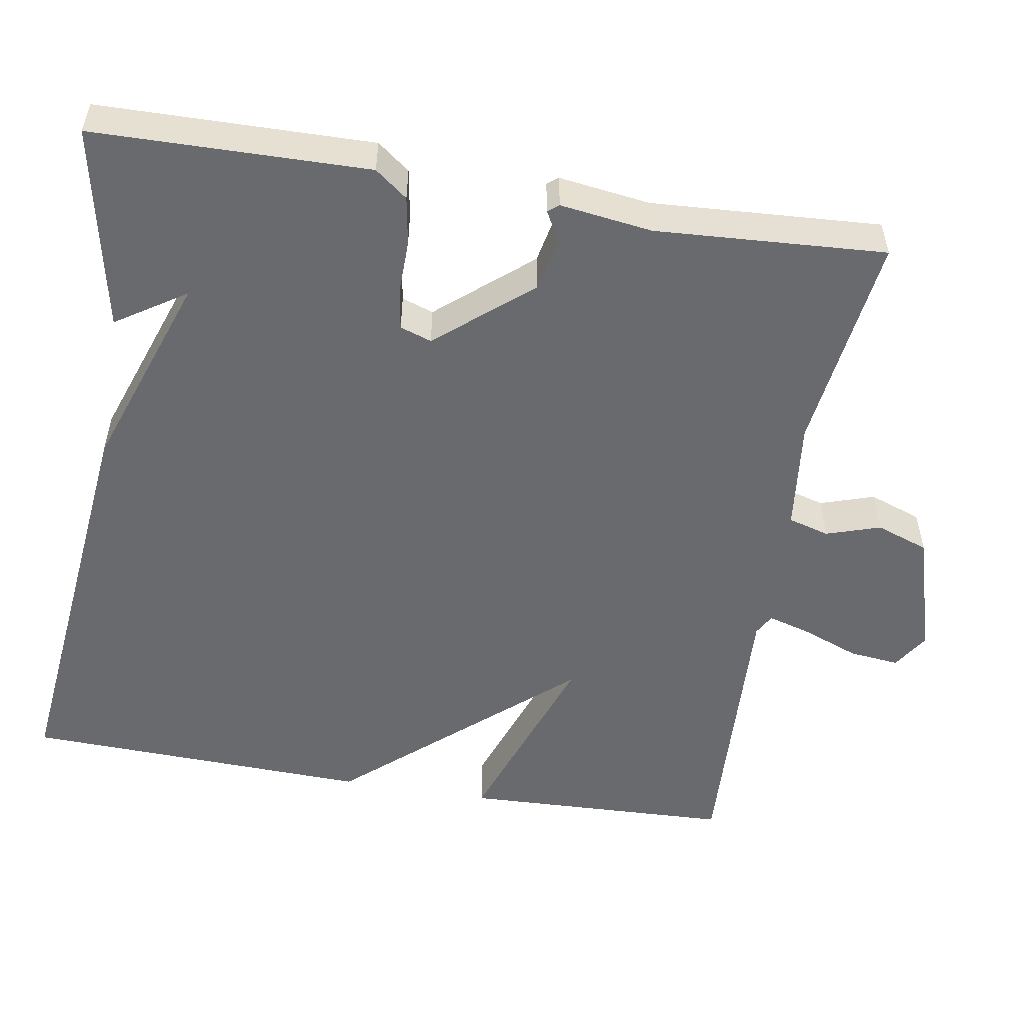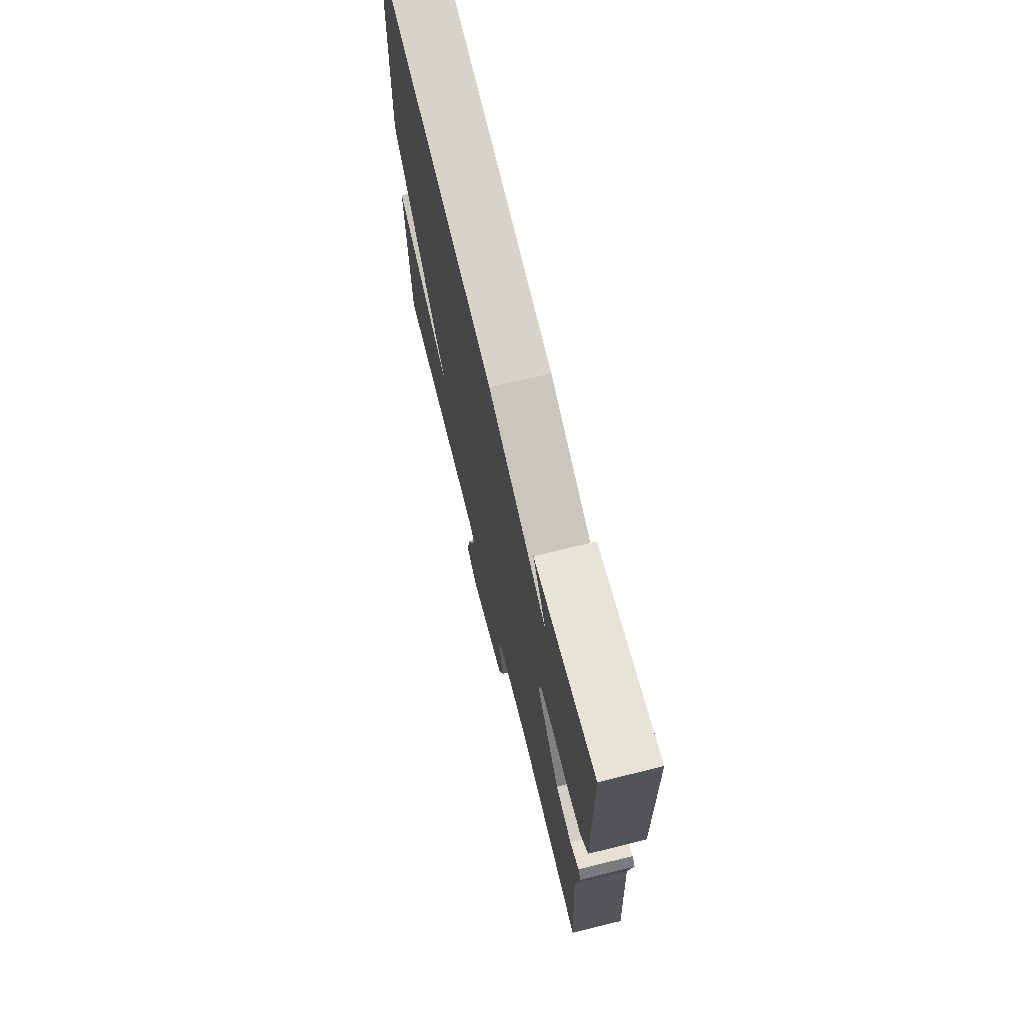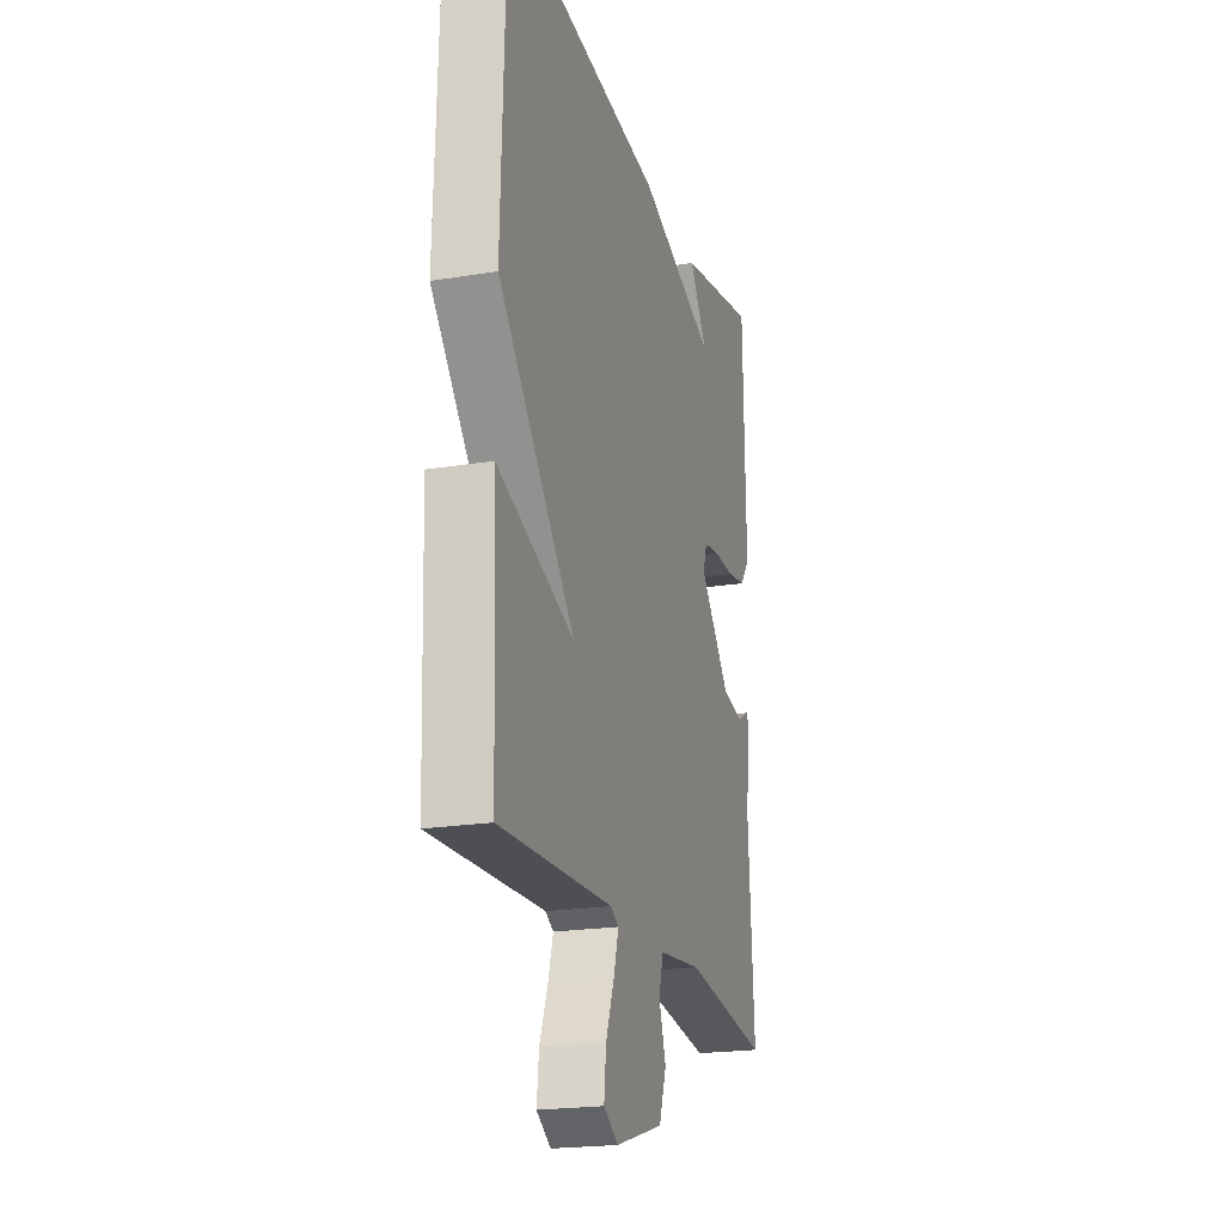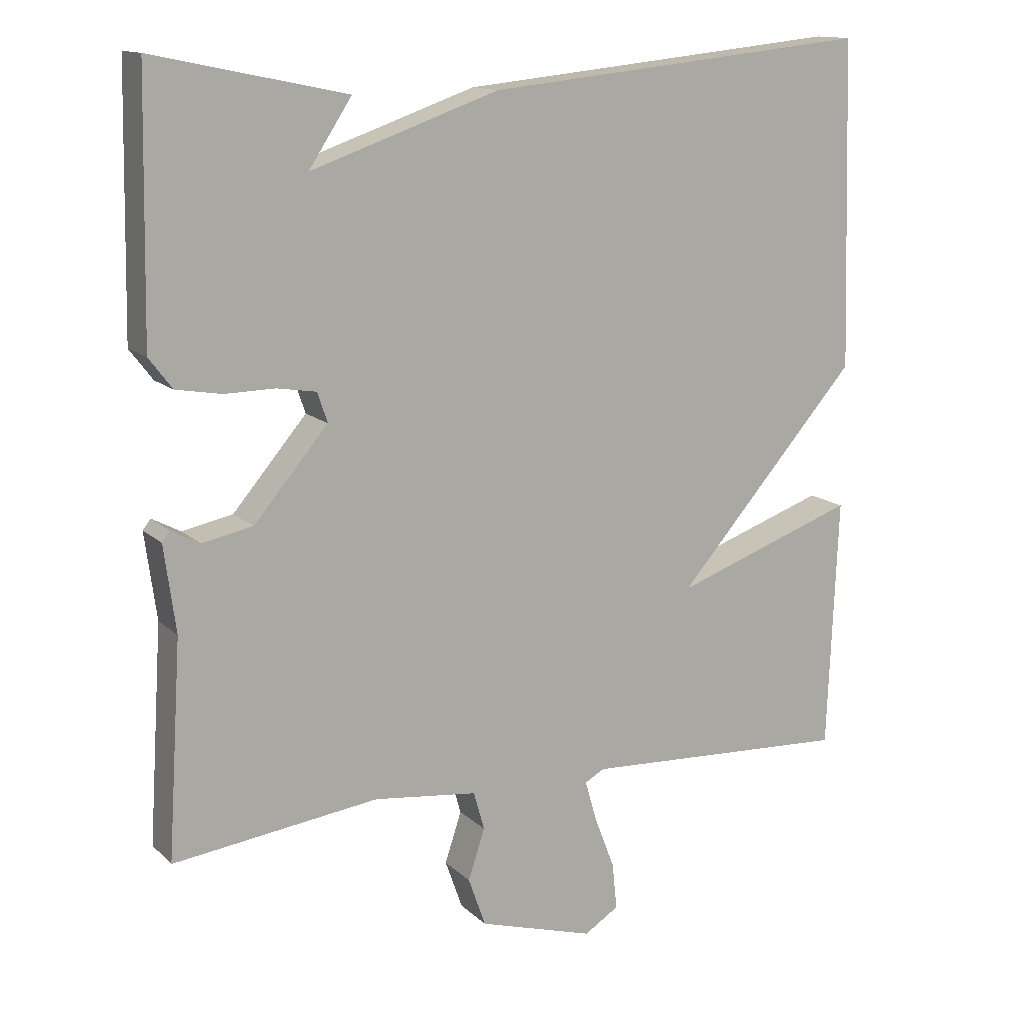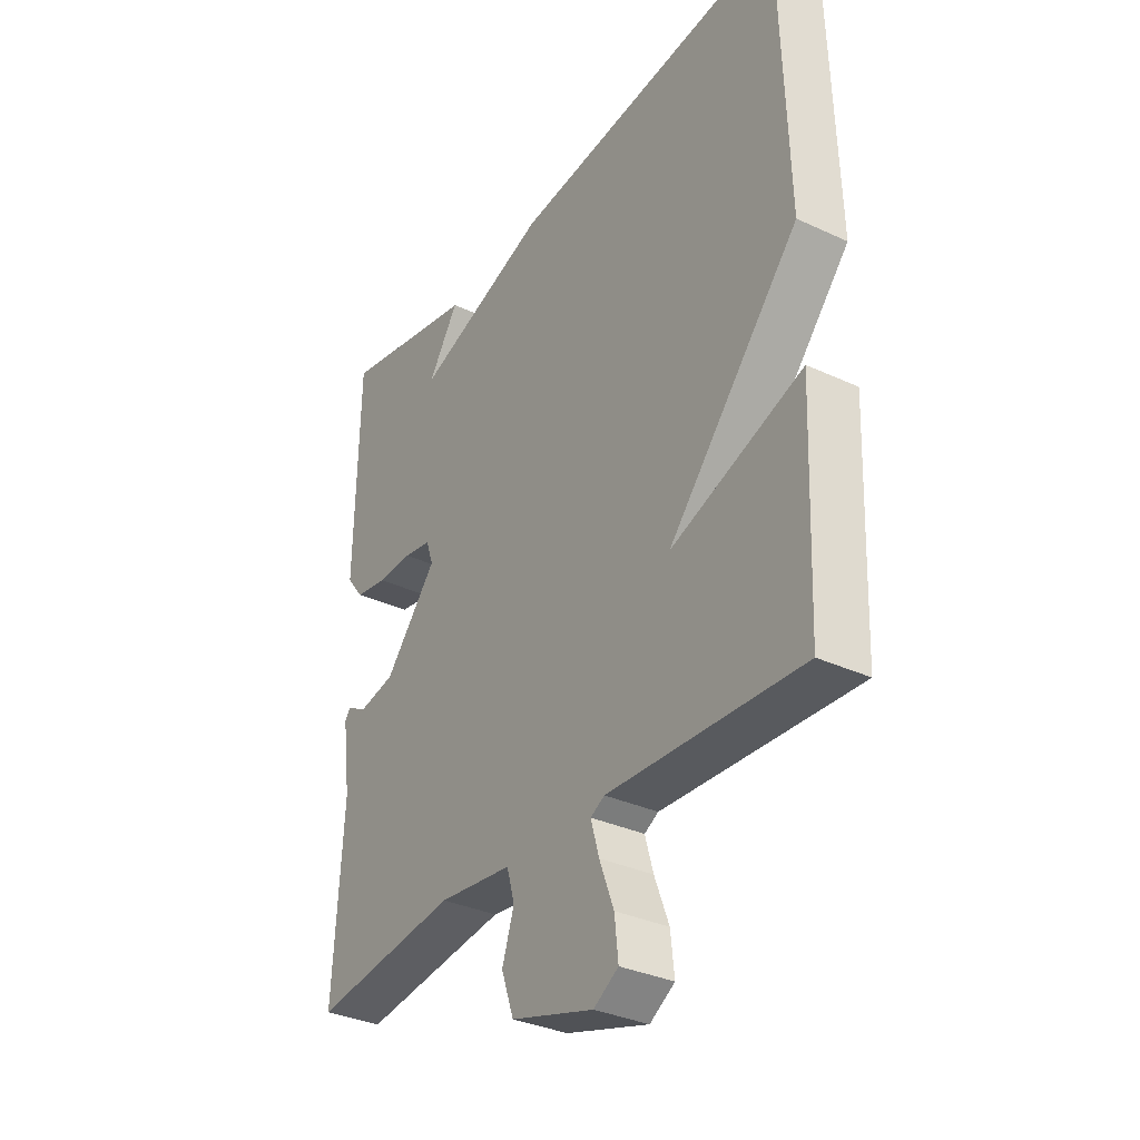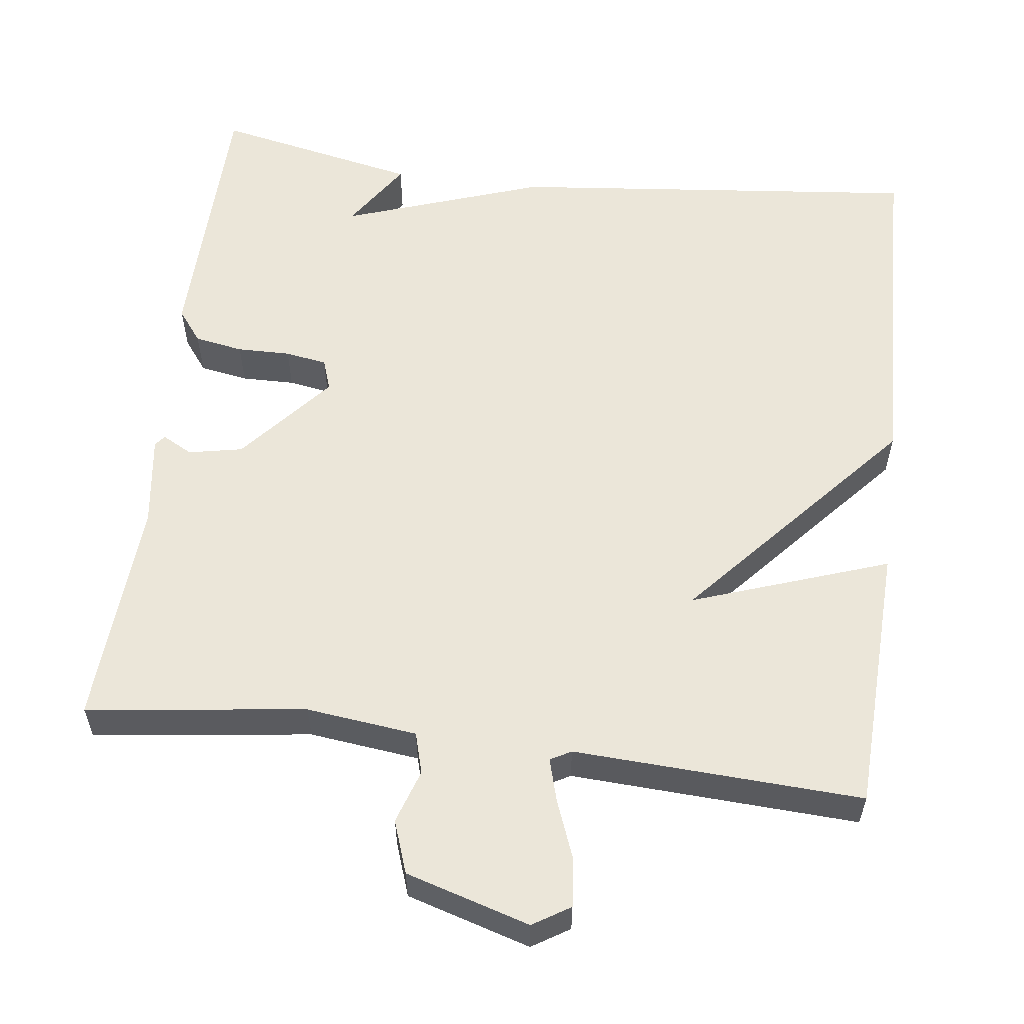
<metadata>
{"format":"obj","ext":"obj","renderer":"f3d","projection":"perspective","resolution":1024,"background":"white","views":[{"elev":-53.0,"azim":80.3,"up":"+Y"},{"elev":71.1,"azim":76.2,"up":"+Z"},{"elev":-21.1,"azim":-73.7,"up":"+Z"},{"elev":13.6,"azim":151.9,"up":"+Z"},{"elev":-33.4,"azim":-122.5,"up":"+Z"},{"elev":57.2,"azim":-172.8,"up":"+Y"}]}
</metadata>
<code>
v 0.5 0.07 -0.5
v 0.216 0.07 -0.464
v 0.073 0.07 -0.481
v 0.058 0.07 -0.534
v 0.081 0.07 -0.604
v 0.057 0.07 -0.672
v -0.103 0.07 -0.72
v -0.151 0.07 -0.69
v -0.144 0.07 -0.625
v -0.116 0.07 -0.552
v -0.1 0.07 -0.496
v -0.127 0.07 -0.481
v -0.5 0.07 -0.5
v -0.514 0.07 -0.151
v -0.26 0.07 -0.24
v -0.514 0.07 0.049
v -0.5 0.07 0.5
v 0.035 0.07 0.445
v 0.294 0.07 0.355
v 0.235 0.07 0.445
v 0.5 0.07 0.5
v 0.507 0.07 0.145
v 0.475 0.07 0.103
v 0.412 0.07 0.092
v 0.343 0.07 0.093
v 0.289 0.07 0.084
v 0.275 0.07 0.043
v 0.377 0.07 -0.077
v 0.447 0.07 -0.091
v 0.486 0.07 -0.07
v 0.497 0.07 -0.084
v 0.481 0.07 -0.203
v 0.5 0 -0.5
v 0.216 0 -0.464
v 0.073 0 -0.481
v 0.058 0 -0.534
v 0.081 0 -0.604
v 0.057 0 -0.672
v -0.103 0 -0.72
v -0.151 0 -0.69
v -0.144 0 -0.625
v -0.116 0 -0.552
v -0.1 0 -0.496
v -0.127 0 -0.481
v -0.5 0 -0.5
v -0.514 0 -0.151
v -0.26 0 -0.24
v -0.514 0 0.049
v -0.5 0 0.5
v 0.035 0 0.445
v 0.294 0 0.355
v 0.235 0 0.445
v 0.5 0 0.5
v 0.507 0 0.145
v 0.475 0 0.103
v 0.412 0 0.092
v 0.343 0 0.093
v 0.289 0 0.084
v 0.275 0 0.043
v 0.377 0 -0.077
v 0.447 0 -0.091
v 0.486 0 -0.07
v 0.497 0 -0.084
v 0.481 0 -0.203
f 29 30 31 32
f 32 1 2
f 29 32 2
f 28 29 2
f 27 28 2 3
f 26 27 3
f 23 24 25
f 22 23 25
f 21 22 25
f 21 25 26
f 19 20 21
f 19 21 26
f 19 26 3
f 18 19 3
f 17 18 3
f 16 17 3
f 15 16 3
f 12 13 14 15
f 15 3 4
f 12 15 4
f 11 12 4
f 8 9 10
f 7 8 10
f 6 7 10
f 5 6 10
f 4 5 10
f 4 10 11
f 64 63 62 61
f 34 33 64
f 34 64 61
f 34 61 60
f 35 34 60 59
f 35 59 58
f 57 56 55
f 57 55 54
f 57 54 53
f 58 57 53
f 53 52 51
f 58 53 51
f 35 58 51
f 35 51 50
f 35 50 49
f 35 49 48
f 35 48 47
f 47 46 45 44
f 36 35 47
f 36 47 44
f 36 44 43
f 42 41 40
f 42 40 39
f 42 39 38
f 42 38 37
f 42 37 36
f 43 42 36
f 1 33 34 2
f 2 34 35 3
f 3 35 36 4
f 4 36 37 5
f 5 37 38 6
f 6 38 39 7
f 7 39 40 8
f 8 40 41 9
f 9 41 42 10
f 10 42 43 11
f 11 43 44 12
f 12 44 45 13
f 13 45 46 14
f 14 46 47 15
f 15 47 48 16
f 16 48 49 17
f 17 49 50 18
f 18 50 51 19
f 19 51 52 20
f 20 52 53 21
f 21 53 54 22
f 22 54 55 23
f 23 55 56 24
f 24 56 57 25
f 25 57 58 26
f 26 58 59 27
f 27 59 60 28
f 28 60 61 29
f 29 61 62 30
f 30 62 63 31
f 31 63 64 32
f 32 64 33 1

</code>
